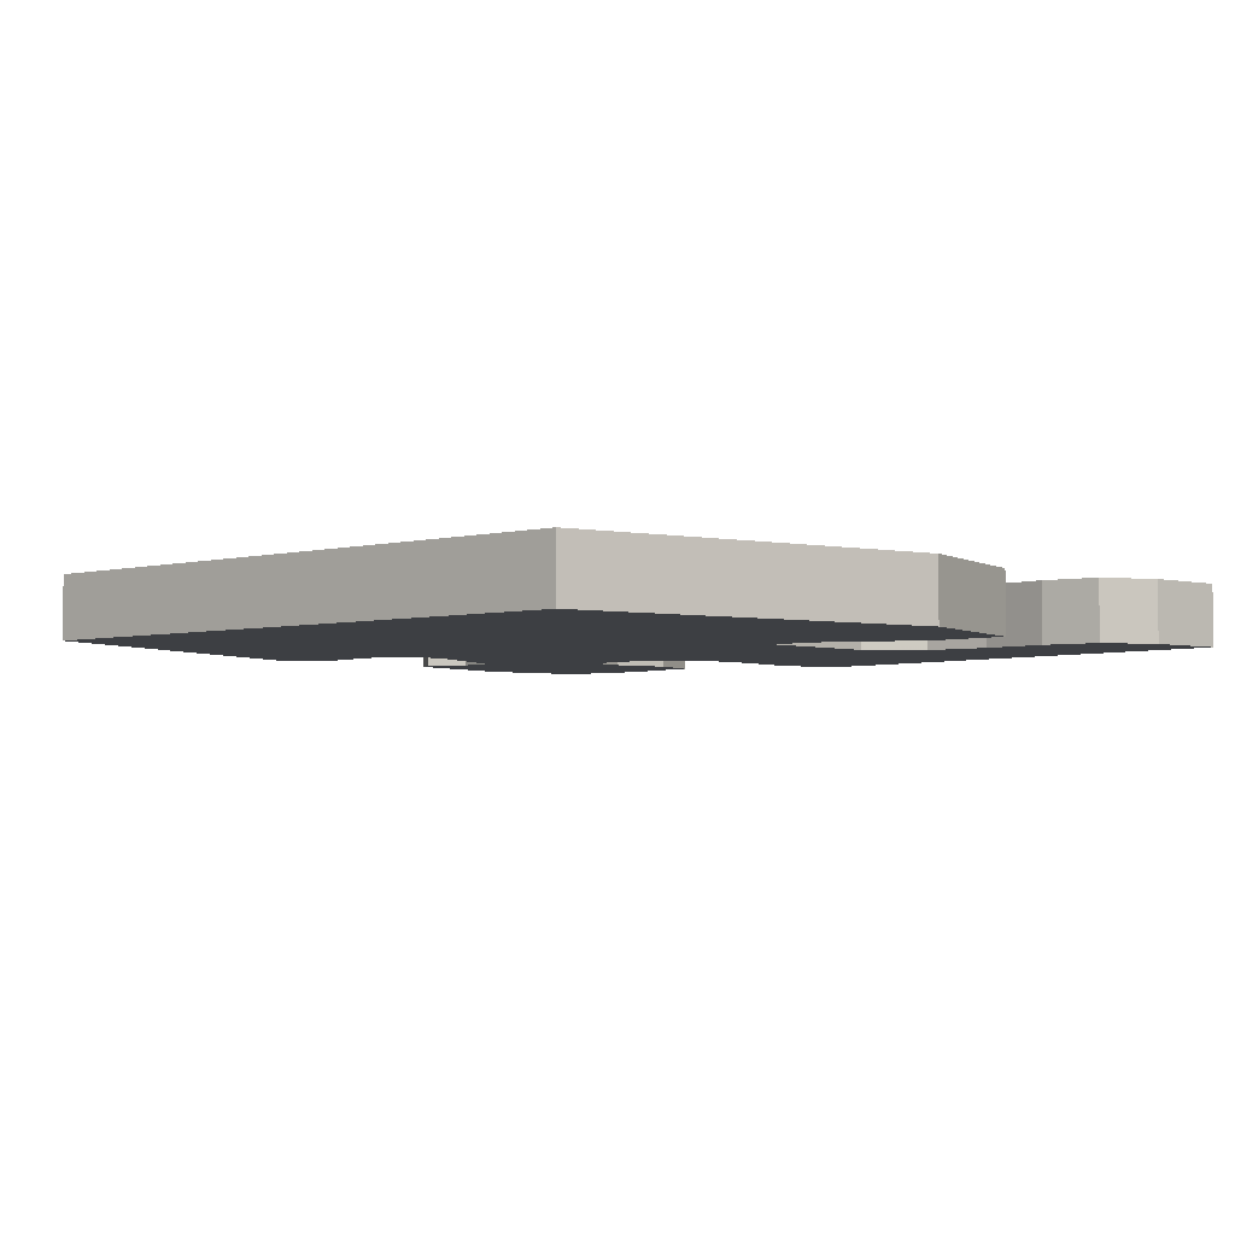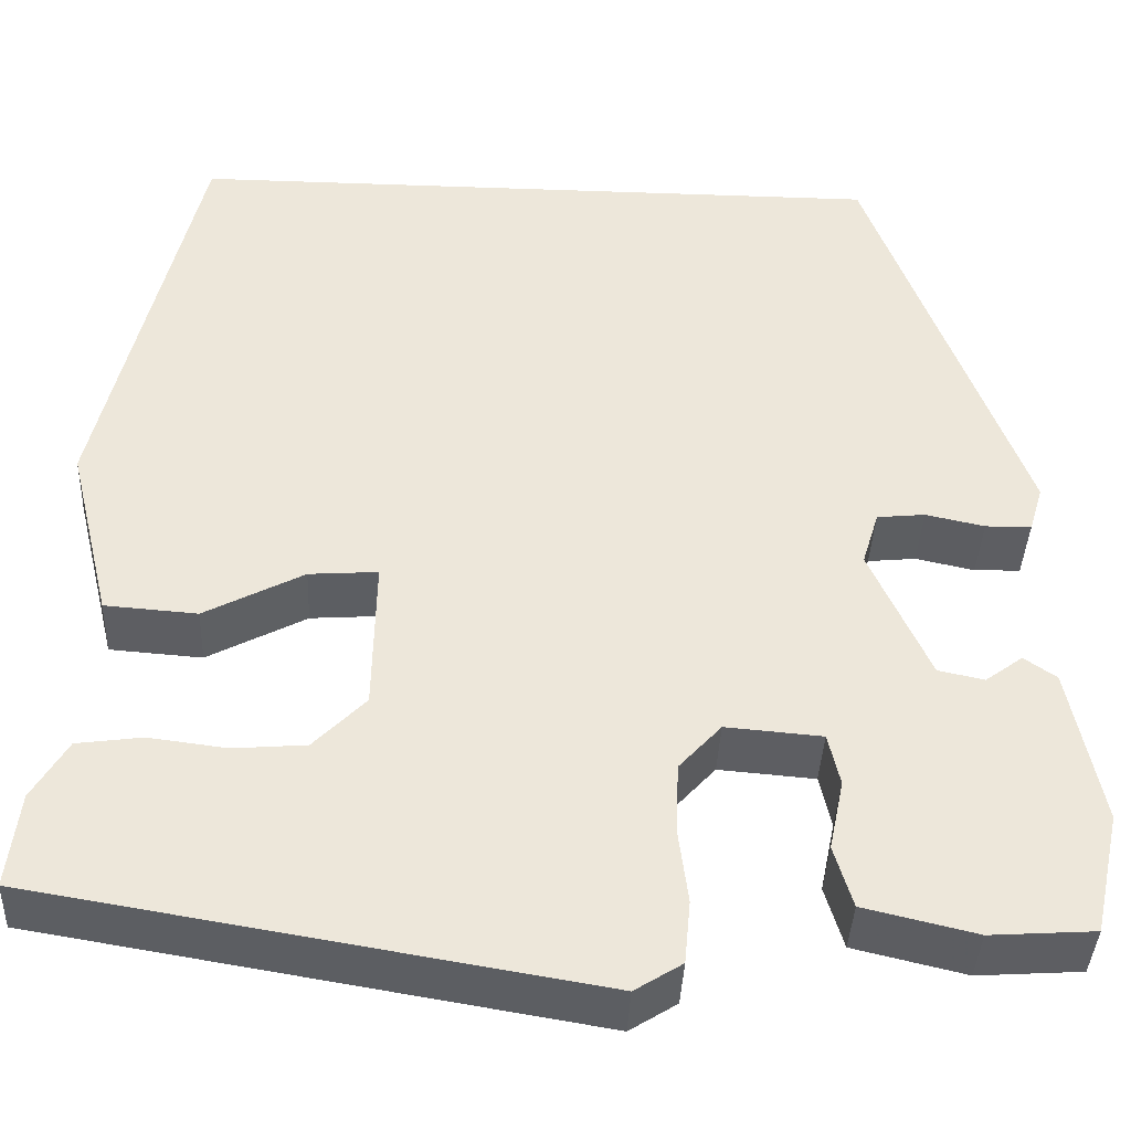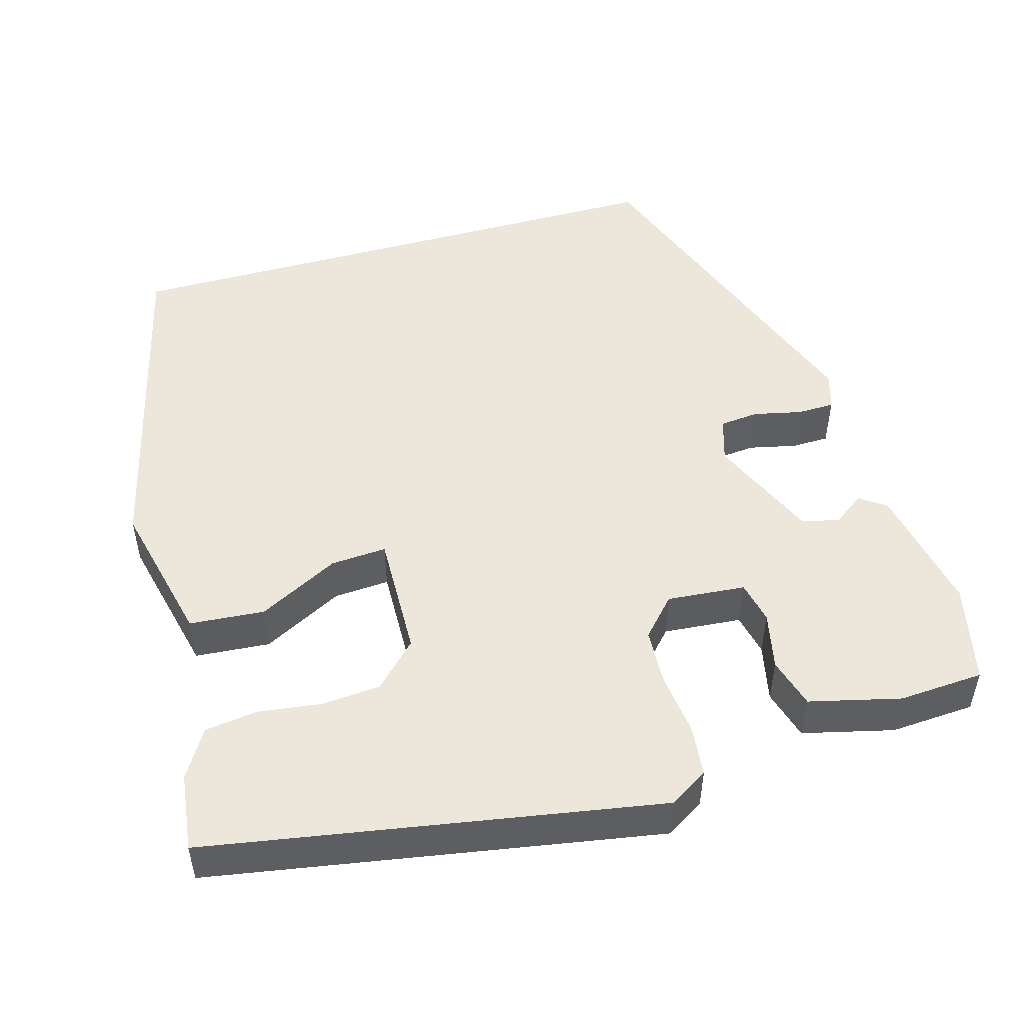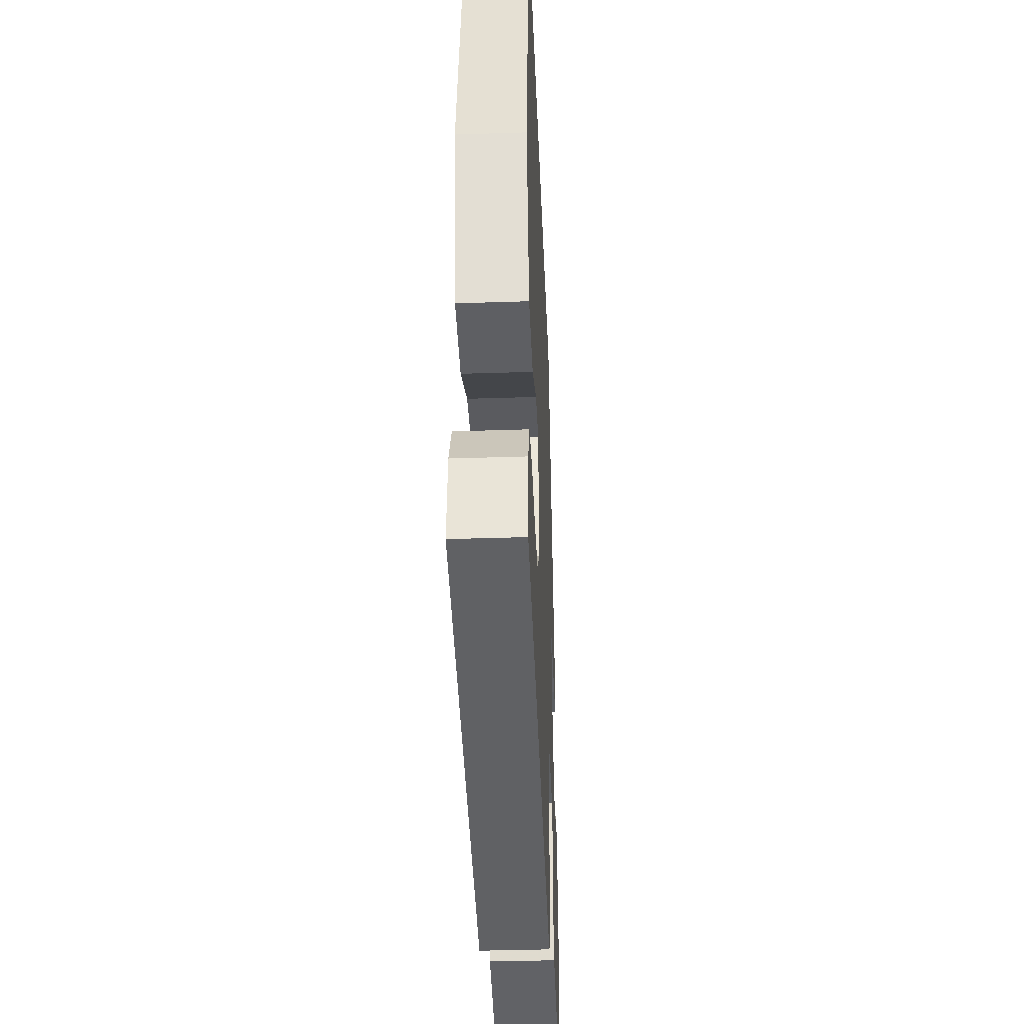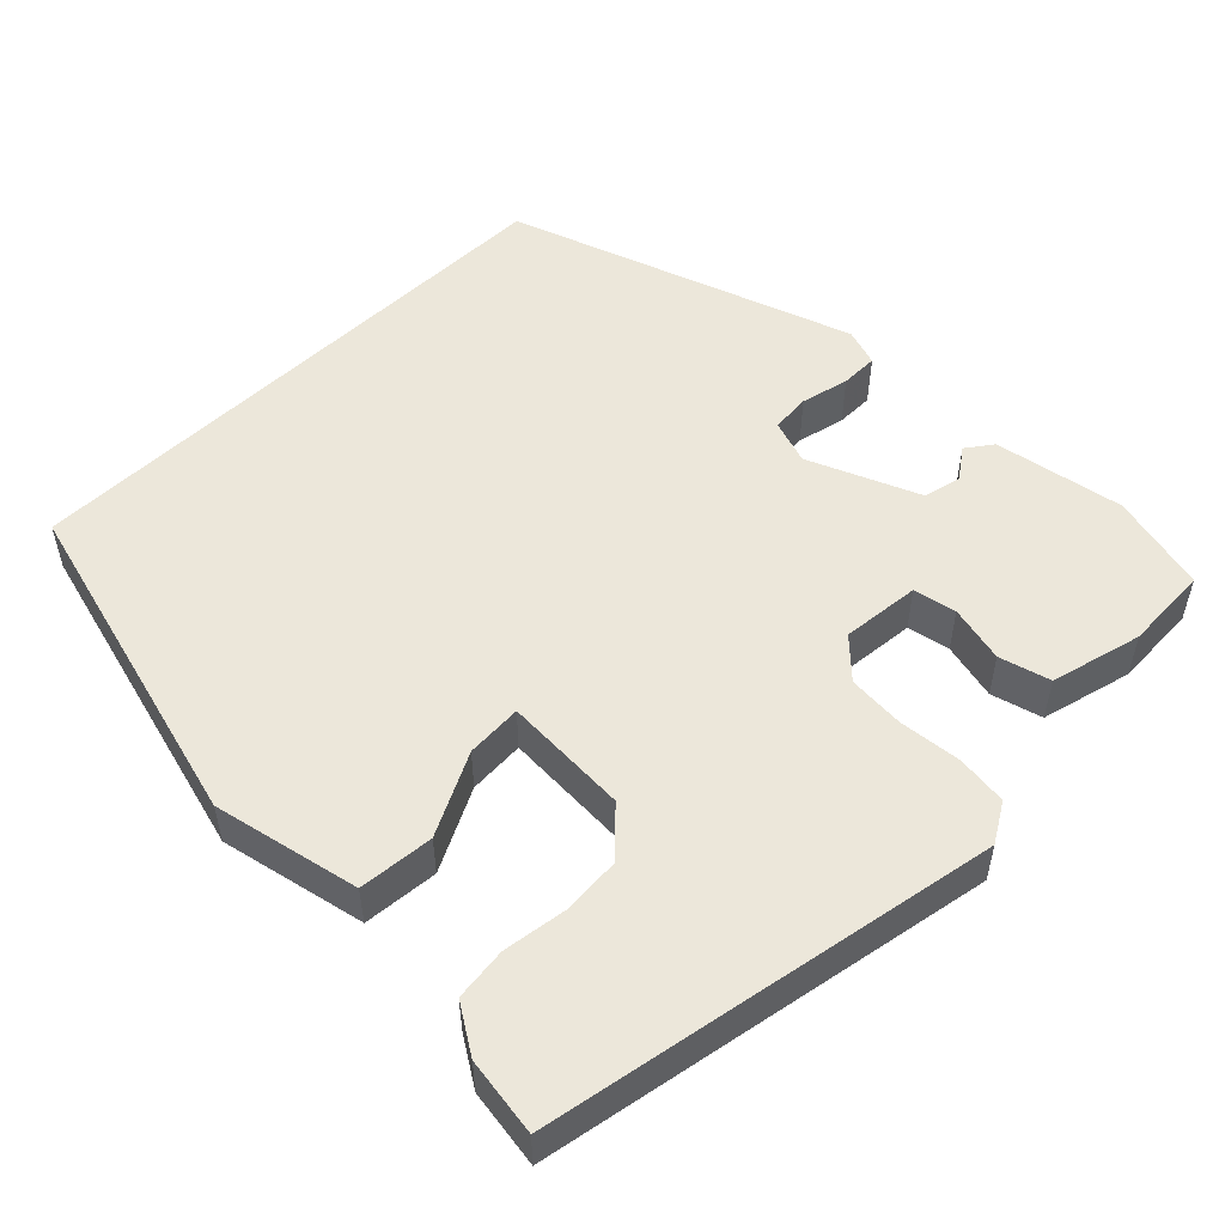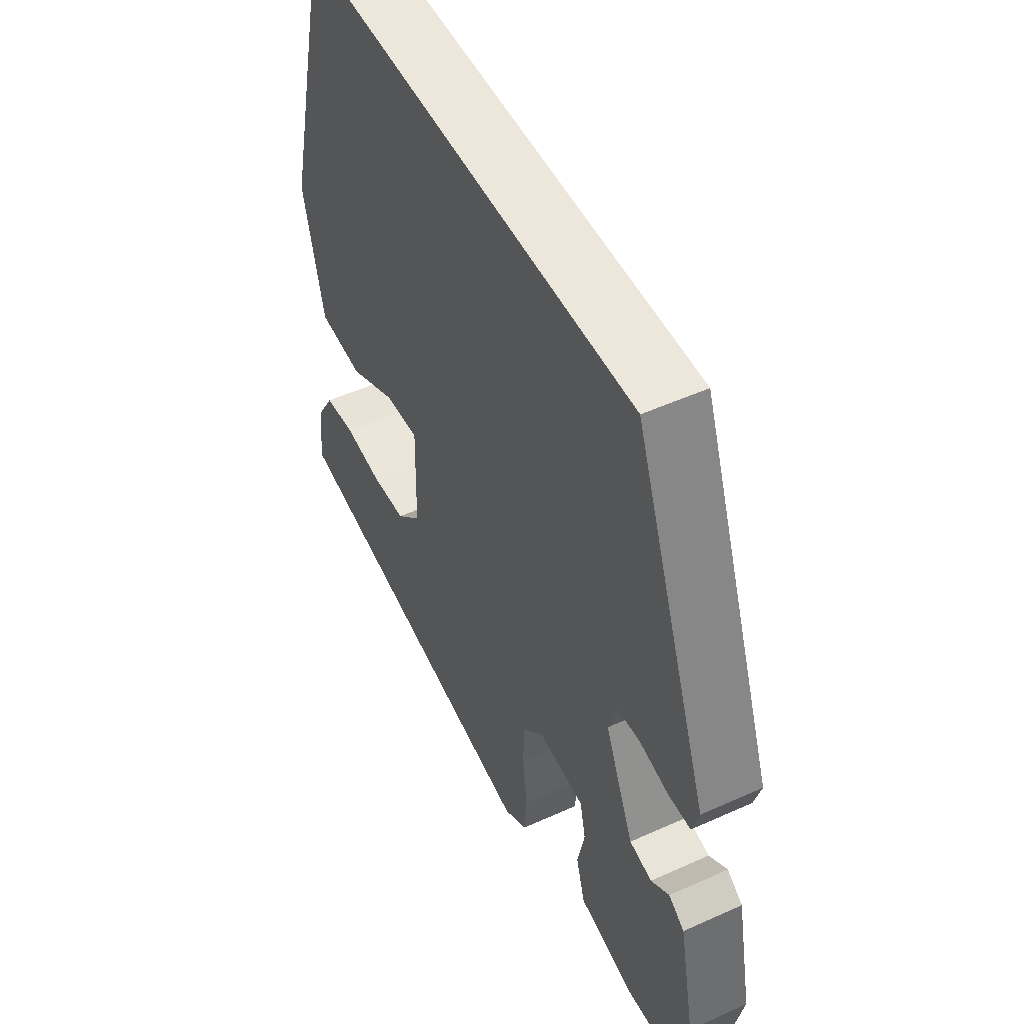
<metadata>
{"format":"obj","ext":"obj","renderer":"f3d","projection":"perspective","resolution":1024,"background":"white","views":[{"elev":-3.8,"azim":42.3,"up":"+Y"},{"elev":-39.3,"azim":177.5,"up":"+Z"},{"elev":50.4,"azim":164.4,"up":"+Y"},{"elev":-37.4,"azim":92.4,"up":"+Z"},{"elev":52.7,"azim":136.1,"up":"+Y"},{"elev":50.8,"azim":-116.3,"up":"+Z"}]}
</metadata>
<code>
v -0.327 0.07 0.5
v 0.389 0.07 0.5
v 0.49 0.07 0.077
v 0.446 0.07 -0.104
v 0.352 0.07 -0.111
v 0.251 0.07 -0.058
v 0.181 0.07 -0.053
v 0.184 0.07 -0.209
v 0.237 0.07 -0.263
v 0.311 0.07 -0.269
v 0.39 0.07 -0.259
v 0.456 0.07 -0.268
v 0.492 0.07 -0.328
v 0.504 0.07 -0.425
v -0.06 0.07 -0.519
v -0.108 0.07 -0.489
v -0.114 0.07 -0.425
v -0.104 0.07 -0.348
v -0.107 0.07 -0.277
v -0.15 0.07 -0.23
v -0.248 0.07 -0.238
v -0.26 0.07 -0.291
v -0.245 0.07 -0.363
v -0.264 0.07 -0.426
v -0.378 0.07 -0.453
v -0.484 0.07 -0.446
v -0.511 0.07 -0.322
v -0.478 0.07 -0.161
v -0.445 0.07 -0.138
v -0.407 0.07 -0.166
v -0.36 0.07 -0.156
v -0.299 0.07 -0.02
v -0.316 0.07 0.036
v -0.365 0.07 0.041
v -0.425 0.07 0.028
v -0.472 0.07 0.029
v -0.486 0.07 0.076
v -0.327 0 0.5
v 0.389 0 0.5
v 0.49 0 0.077
v 0.446 0 -0.104
v 0.352 0 -0.111
v 0.251 0 -0.058
v 0.181 0 -0.053
v 0.184 0 -0.209
v 0.237 0 -0.263
v 0.311 0 -0.269
v 0.39 0 -0.259
v 0.456 0 -0.268
v 0.492 0 -0.328
v 0.504 0 -0.425
v -0.06 0 -0.519
v -0.108 0 -0.489
v -0.114 0 -0.425
v -0.104 0 -0.348
v -0.107 0 -0.277
v -0.15 0 -0.23
v -0.248 0 -0.238
v -0.26 0 -0.291
v -0.245 0 -0.363
v -0.264 0 -0.426
v -0.378 0 -0.453
v -0.484 0 -0.446
v -0.511 0 -0.322
v -0.478 0 -0.161
v -0.445 0 -0.138
v -0.407 0 -0.166
v -0.36 0 -0.156
v -0.299 0 -0.02
v -0.316 0 0.036
v -0.365 0 0.041
v -0.425 0 0.028
v -0.472 0 0.029
v -0.486 0 0.076
f 34 35 36 37
f 33 34 37 1
f 32 33 1 2
f 31 32 2 3
f 27 28 29 30
f 27 30 31
f 22 23 24 25
f 21 22 25 26
f 15 16 17 18
f 15 18 19
f 14 15 19
f 13 14 19 20
f 10 11 12 13
f 9 10 13
f 3 4 5 6
f 3 6 7
f 31 3 7
f 21 26 27 31
f 20 21 31 7
f 9 13 20
f 8 9 20
f 7 8 20
f 74 73 72 71
f 38 74 71 70
f 39 38 70 69
f 40 39 69 68
f 67 66 65 64
f 68 67 64
f 62 61 60 59
f 63 62 59 58
f 55 54 53 52
f 56 55 52
f 56 52 51
f 57 56 51 50
f 50 49 48 47
f 50 47 46
f 43 42 41 40
f 44 43 40
f 44 40 68
f 68 64 63 58
f 44 68 58 57
f 57 50 46
f 57 46 45
f 57 45 44
f 1 38 39 2
f 2 39 40 3
f 3 40 41 4
f 4 41 42 5
f 5 42 43 6
f 6 43 44 7
f 7 44 45 8
f 8 45 46 9
f 9 46 47 10
f 10 47 48 11
f 11 48 49 12
f 12 49 50 13
f 13 50 51 14
f 14 51 52 15
f 15 52 53 16
f 16 53 54 17
f 17 54 55 18
f 18 55 56 19
f 19 56 57 20
f 20 57 58 21
f 21 58 59 22
f 22 59 60 23
f 23 60 61 24
f 24 61 62 25
f 25 62 63 26
f 26 63 64 27
f 27 64 65 28
f 28 65 66 29
f 29 66 67 30
f 30 67 68 31
f 31 68 69 32
f 32 69 70 33
f 33 70 71 34
f 34 71 72 35
f 35 72 73 36
f 36 73 74 37
f 37 74 38 1

</code>
